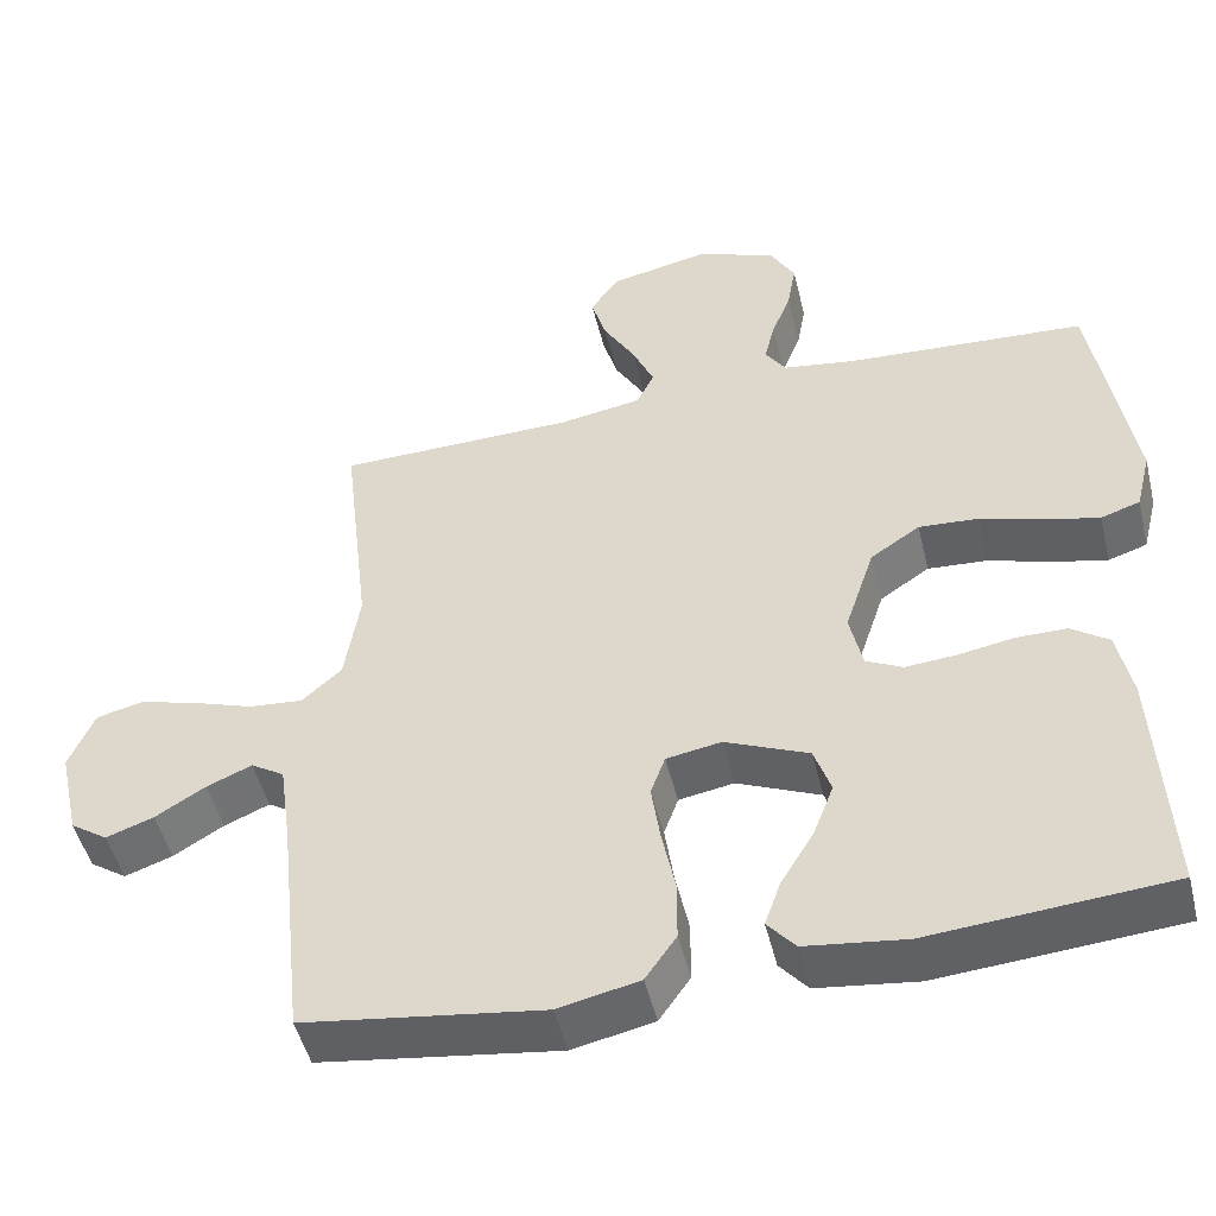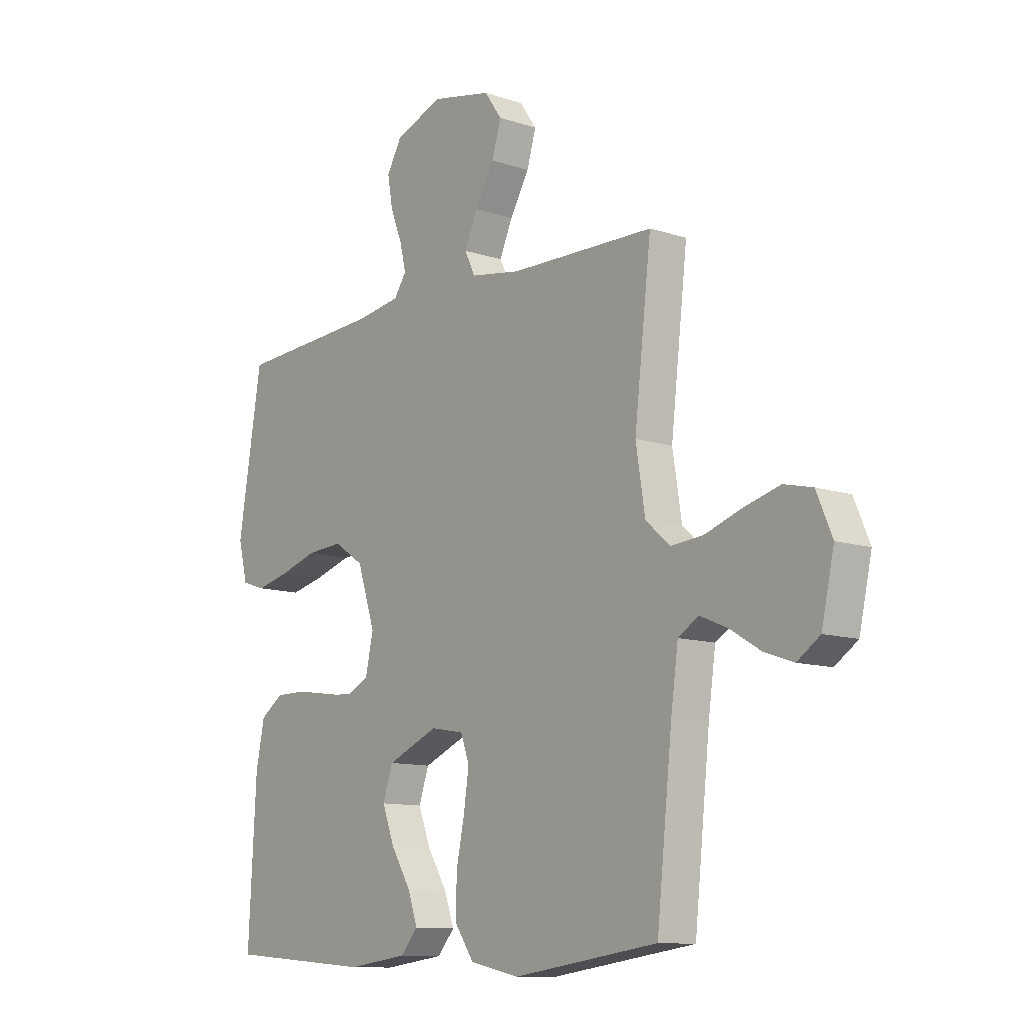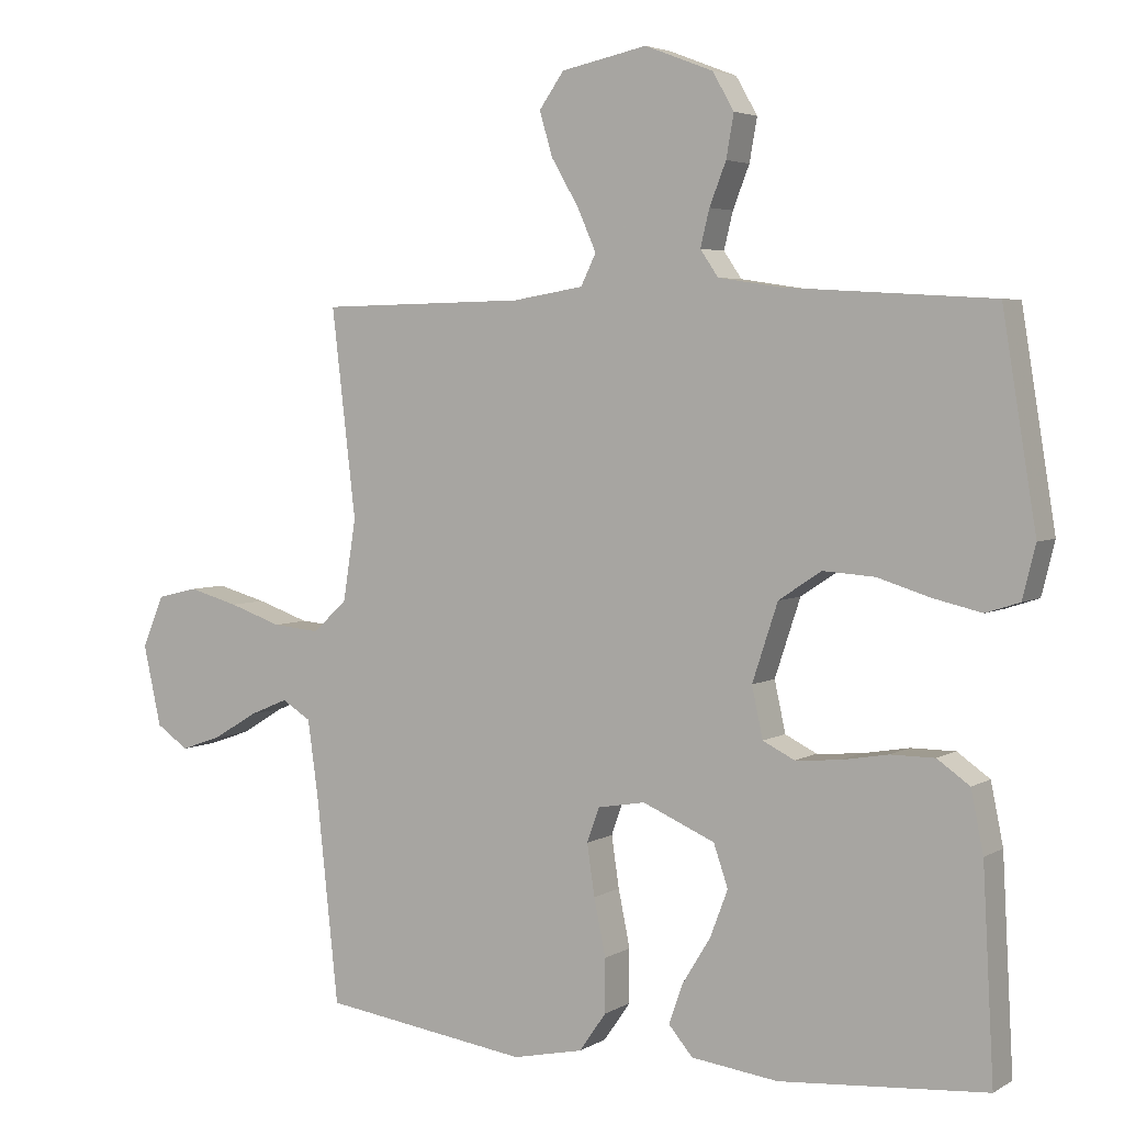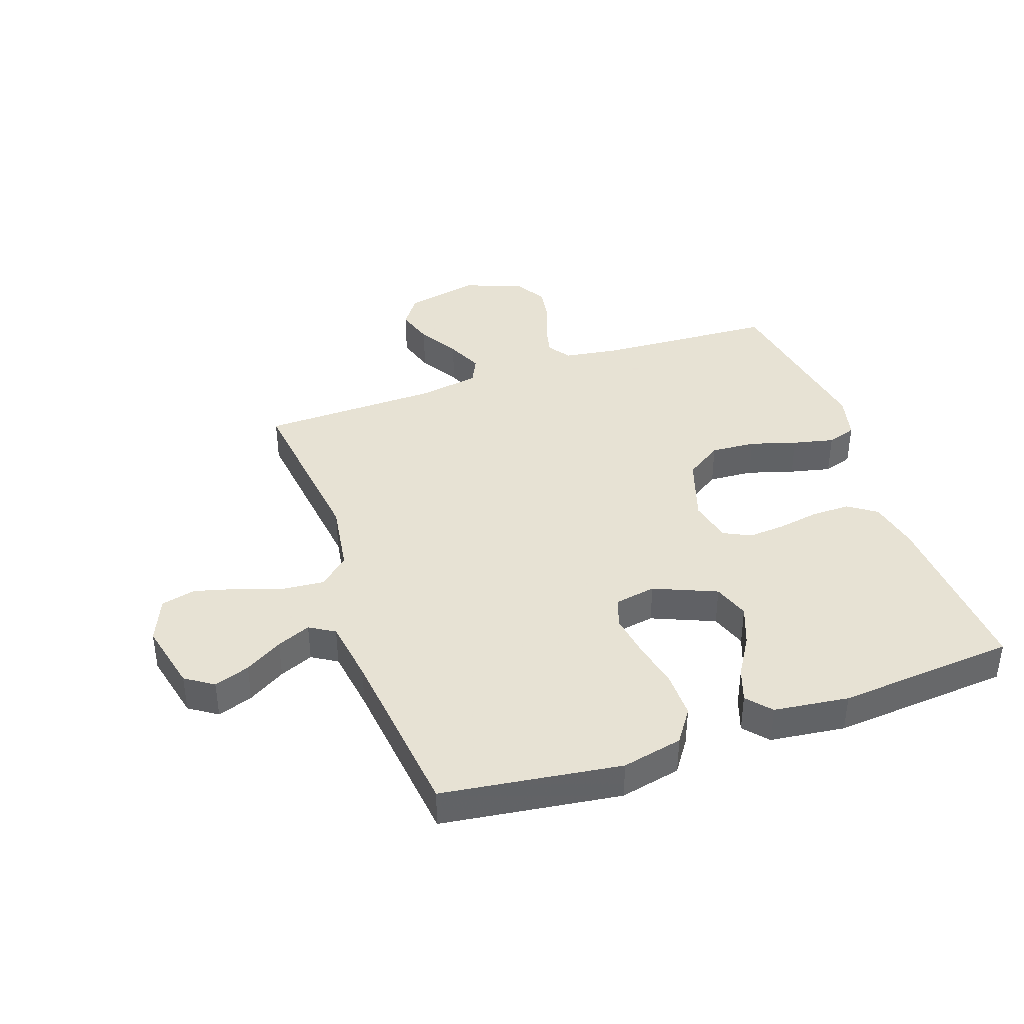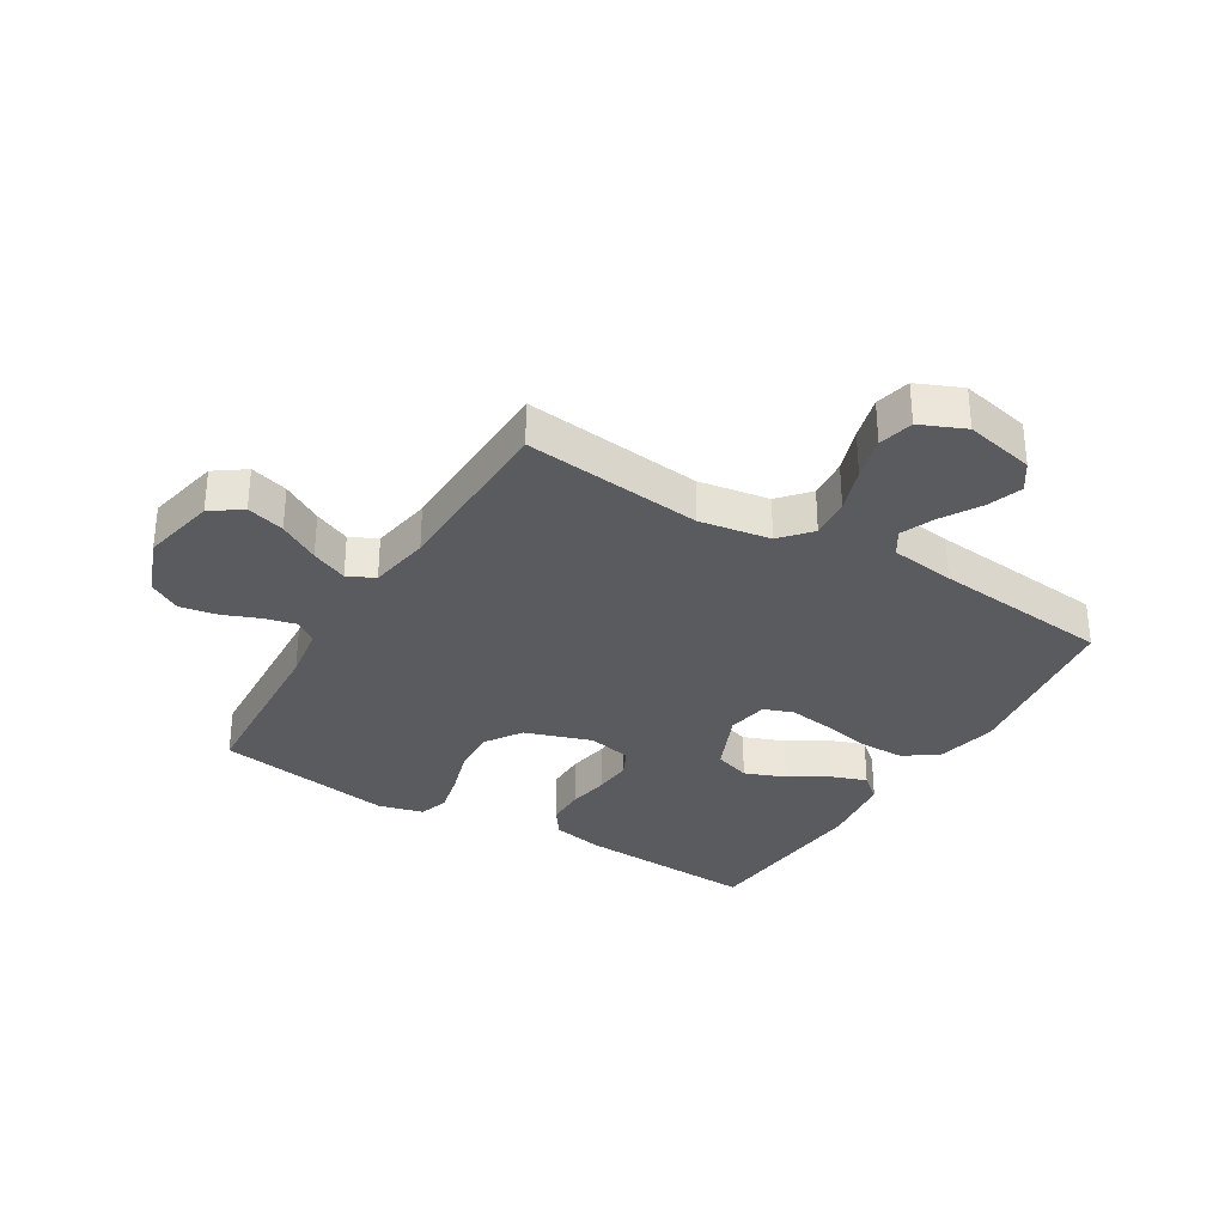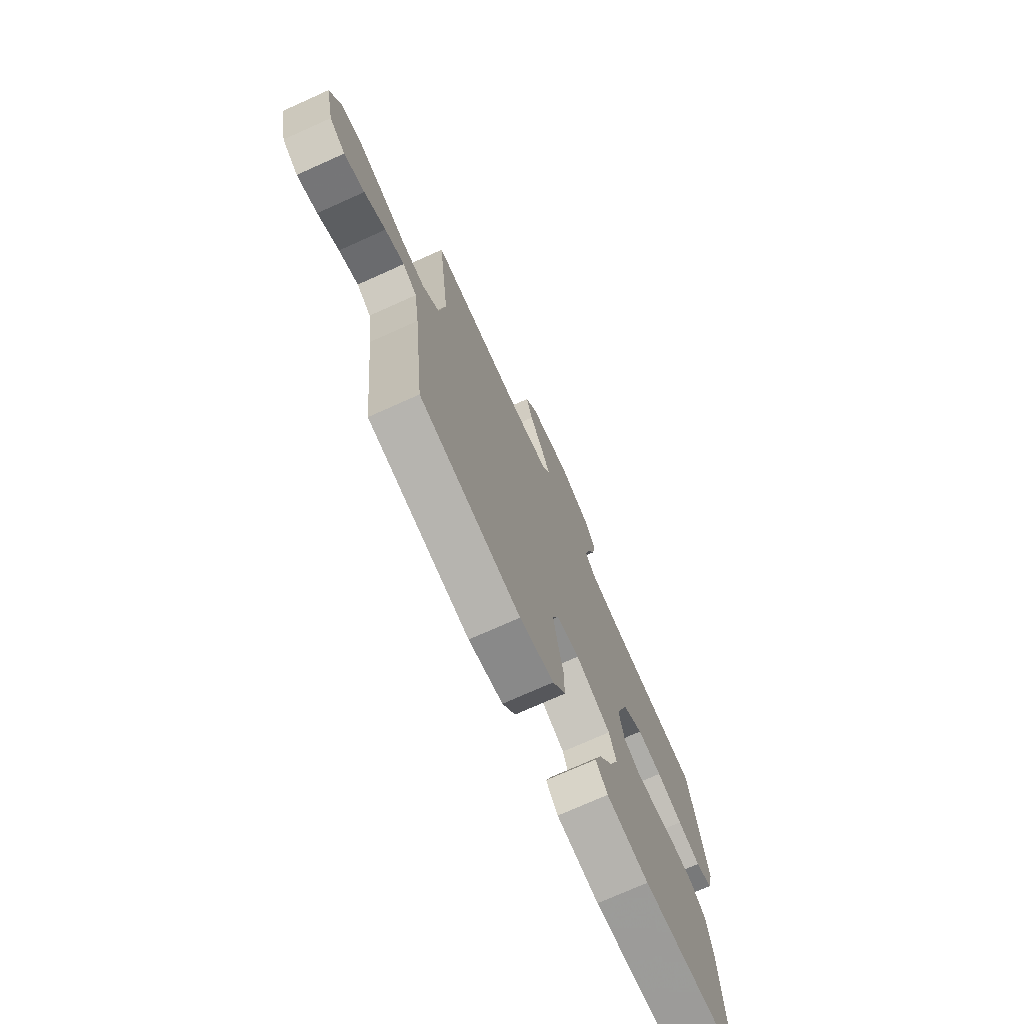
<metadata>
{"format":"obj","ext":"obj","renderer":"f3d","projection":"perspective","resolution":1024,"background":"white","views":[{"elev":-48.8,"azim":-166.4,"up":"+Z"},{"elev":-11.1,"azim":50.9,"up":"+Z"},{"elev":4.1,"azim":-150.4,"up":"+Z"},{"elev":39.7,"azim":160.6,"up":"+Y"},{"elev":-32.3,"azim":58.9,"up":"+Y"},{"elev":-73.9,"azim":114.2,"up":"+Z"}]}
</metadata>
<code>
v -0.5 0.07 0.5
v -0.2 0.07 0.518
v -0.108 0.07 0.532
v -0.082 0.07 0.57
v -0.095 0.07 0.623
v -0.119 0.07 0.684
v -0.13 0.07 0.746
v -0.099 0.07 0.8
v 0 0.07 0.838
v 0.125 0.07 0.812
v 0.161 0.07 0.761
v 0.142 0.07 0.697
v 0.102 0.07 0.629
v 0.075 0.07 0.568
v 0.097 0.07 0.523
v 0.2 0.07 0.506
v 0.5 0.07 0.5
v 0.465 0.07 0.2
v 0.484 0.07 0.081
v 0.534 0.07 0.037
v 0.602 0.07 0.043
v 0.678 0.07 0.069
v 0.751 0.07 0.089
v 0.81 0.07 0.075
v 0.842 0.07 0
v 0.816 0.07 -0.117
v 0.769 0.07 -0.149
v 0.709 0.07 -0.128
v 0.646 0.07 -0.09
v 0.589 0.07 -0.066
v 0.547 0.07 -0.092
v 0.532 0.07 -0.2
v 0.5 0.07 -0.5
v 0.2 0.07 -0.542
v 0.098 0.07 -0.52
v 0.059 0.07 -0.464
v 0.059 0.07 -0.387
v 0.076 0.07 -0.305
v 0.087 0.07 -0.231
v 0.069 0.07 -0.181
v 0 0.07 -0.169
v -0.105 0.07 -0.214
v -0.126 0.07 -0.275
v -0.1 0.07 -0.343
v -0.059 0.07 -0.41
v -0.039 0.07 -0.467
v -0.074 0.07 -0.508
v -0.2 0.07 -0.524
v -0.5 0.07 -0.5
v -0.484 0.07 -0.2
v -0.466 0.07 -0.112
v -0.419 0.07 -0.079
v -0.355 0.07 -0.079
v -0.286 0.07 -0.091
v -0.222 0.07 -0.096
v -0.176 0.07 -0.073
v -0.16 0.07 0
v -0.197 0.07 0.112
v -0.259 0.07 0.153
v -0.334 0.07 0.148
v -0.412 0.07 0.124
v -0.481 0.07 0.108
v -0.53 0.07 0.124
v -0.549 0.07 0.2
v -0.5 0 0.5
v -0.2 0 0.518
v -0.108 0 0.532
v -0.082 0 0.57
v -0.095 0 0.623
v -0.119 0 0.684
v -0.13 0 0.746
v -0.099 0 0.8
v 0 0 0.838
v 0.125 0 0.812
v 0.161 0 0.761
v 0.142 0 0.697
v 0.102 0 0.629
v 0.075 0 0.568
v 0.097 0 0.523
v 0.2 0 0.506
v 0.5 0 0.5
v 0.465 0 0.2
v 0.484 0 0.081
v 0.534 0 0.037
v 0.602 0 0.043
v 0.678 0 0.069
v 0.751 0 0.089
v 0.81 0 0.075
v 0.842 0 0
v 0.816 0 -0.117
v 0.769 0 -0.149
v 0.709 0 -0.128
v 0.646 0 -0.09
v 0.589 0 -0.066
v 0.547 0 -0.092
v 0.532 0 -0.2
v 0.5 0 -0.5
v 0.2 0 -0.542
v 0.098 0 -0.52
v 0.059 0 -0.464
v 0.059 0 -0.387
v 0.076 0 -0.305
v 0.087 0 -0.231
v 0.069 0 -0.181
v 0 0 -0.169
v -0.105 0 -0.214
v -0.126 0 -0.275
v -0.1 0 -0.343
v -0.059 0 -0.41
v -0.039 0 -0.467
v -0.074 0 -0.508
v -0.2 0 -0.524
v -0.5 0 -0.5
v -0.484 0 -0.2
v -0.466 0 -0.112
v -0.419 0 -0.079
v -0.355 0 -0.079
v -0.286 0 -0.091
v -0.222 0 -0.096
v -0.176 0 -0.073
v -0.16 0 0
v -0.197 0 0.112
v -0.259 0 0.153
v -0.334 0 0.148
v -0.412 0 0.124
v -0.481 0 0.108
v -0.53 0 0.124
v -0.549 0 0.2
f 64 1 2
f 63 64 2
f 62 63 2
f 61 62 2
f 60 61 2
f 59 60 2 3
f 58 59 3 4
f 57 58 4
f 52 53 54
f 51 52 54
f 50 51 54
f 49 50 54
f 48 49 54
f 47 48 54
f 46 47 54
f 45 46 54
f 44 45 54
f 43 44 54 55
f 42 43 55 56
f 36 37 38
f 35 36 38
f 34 35 38
f 33 34 38
f 32 33 38
f 31 32 38 39
f 30 31 39 40
f 27 28 29
f 26 27 29
f 25 26 29
f 24 25 29
f 23 24 29
f 22 23 29
f 21 22 29
f 20 21 29 30
f 30 40 41
f 20 30 41
f 19 20 41
f 16 17 18
f 42 56 57
f 41 42 57
f 19 41 57
f 18 19 57
f 16 18 57
f 15 16 57
f 11 12 13
f 10 11 13
f 9 10 13
f 8 9 13
f 7 8 13
f 6 7 13
f 5 6 13
f 14 15 57 4
f 4 5 13 14
f 66 65 128
f 66 128 127
f 66 127 126
f 66 126 125
f 66 125 124
f 67 66 124 123
f 68 67 123 122
f 68 122 121
f 118 117 116
f 118 116 115
f 118 115 114
f 118 114 113
f 118 113 112
f 118 112 111
f 118 111 110
f 118 110 109
f 118 109 108
f 119 118 108 107
f 120 119 107 106
f 102 101 100
f 102 100 99
f 102 99 98
f 102 98 97
f 102 97 96
f 103 102 96 95
f 104 103 95 94
f 93 92 91
f 93 91 90
f 93 90 89
f 93 89 88
f 93 88 87
f 93 87 86
f 93 86 85
f 94 93 85 84
f 105 104 94
f 105 94 84
f 105 84 83
f 82 81 80
f 121 120 106
f 121 106 105
f 121 105 83
f 121 83 82
f 121 82 80
f 121 80 79
f 77 76 75
f 77 75 74
f 77 74 73
f 77 73 72
f 77 72 71
f 77 71 70
f 77 70 69
f 68 121 79 78
f 78 77 69 68
f 1 65 66 2
f 2 66 67 3
f 3 67 68 4
f 4 68 69 5
f 5 69 70 6
f 6 70 71 7
f 7 71 72 8
f 8 72 73 9
f 9 73 74 10
f 10 74 75 11
f 11 75 76 12
f 12 76 77 13
f 13 77 78 14
f 14 78 79 15
f 15 79 80 16
f 16 80 81 17
f 17 81 82 18
f 18 82 83 19
f 19 83 84 20
f 20 84 85 21
f 21 85 86 22
f 22 86 87 23
f 23 87 88 24
f 24 88 89 25
f 25 89 90 26
f 26 90 91 27
f 27 91 92 28
f 28 92 93 29
f 29 93 94 30
f 30 94 95 31
f 31 95 96 32
f 32 96 97 33
f 33 97 98 34
f 34 98 99 35
f 35 99 100 36
f 36 100 101 37
f 37 101 102 38
f 38 102 103 39
f 39 103 104 40
f 40 104 105 41
f 41 105 106 42
f 42 106 107 43
f 43 107 108 44
f 44 108 109 45
f 45 109 110 46
f 46 110 111 47
f 47 111 112 48
f 48 112 113 49
f 49 113 114 50
f 50 114 115 51
f 51 115 116 52
f 52 116 117 53
f 53 117 118 54
f 54 118 119 55
f 55 119 120 56
f 56 120 121 57
f 57 121 122 58
f 58 122 123 59
f 59 123 124 60
f 60 124 125 61
f 61 125 126 62
f 62 126 127 63
f 63 127 128 64
f 64 128 65 1

</code>
